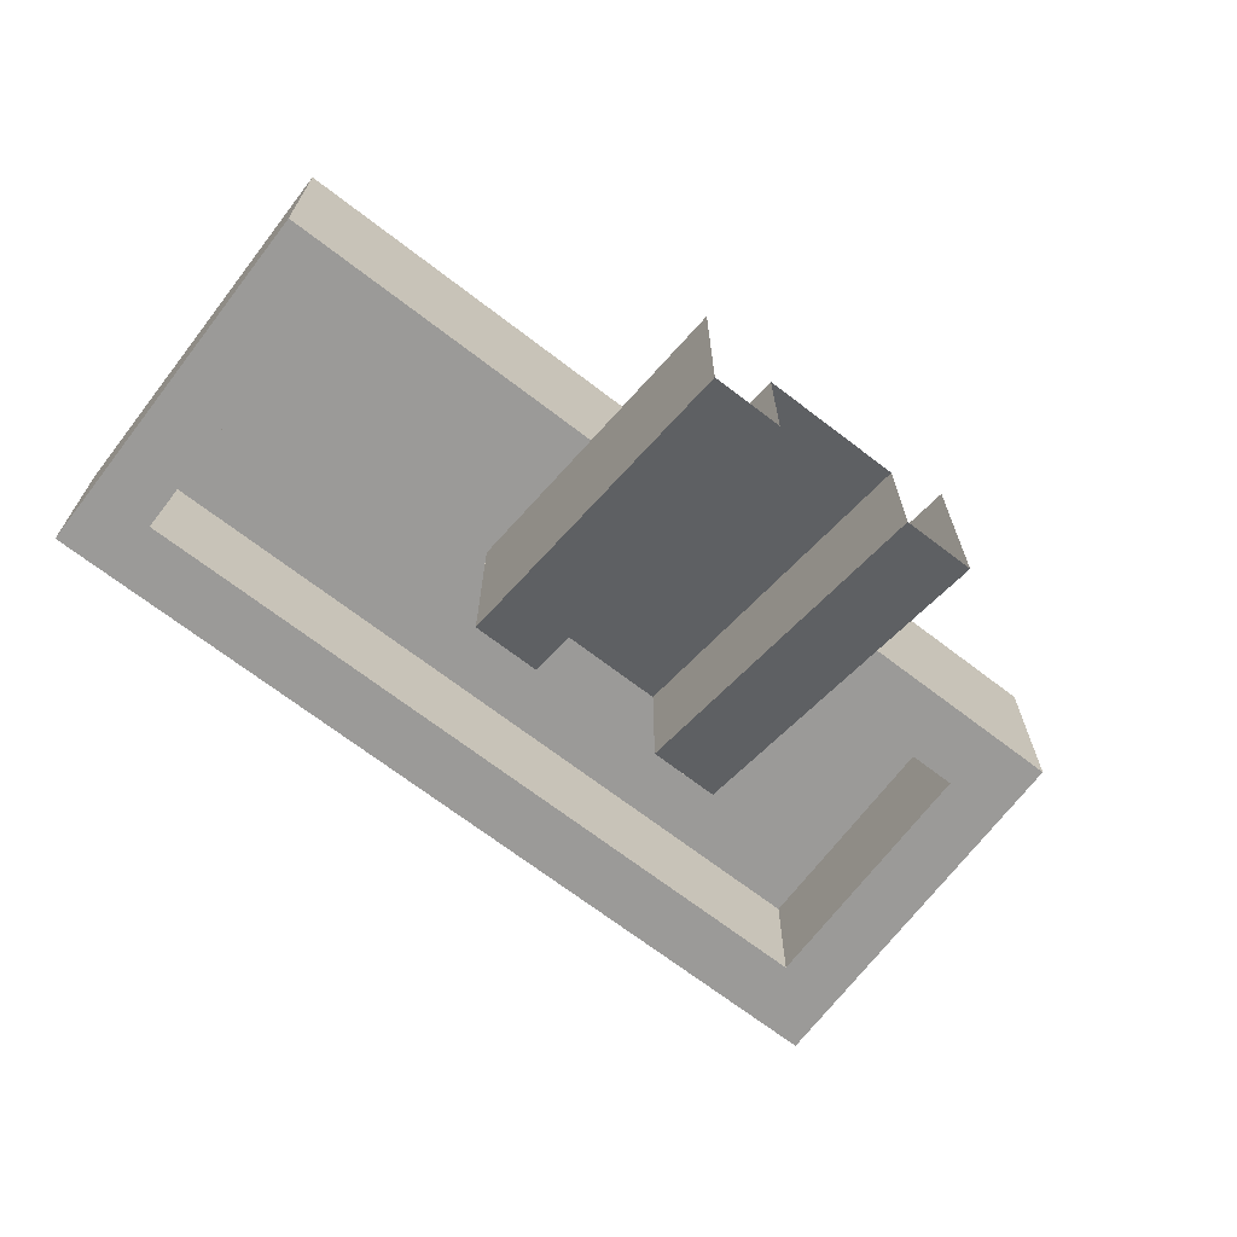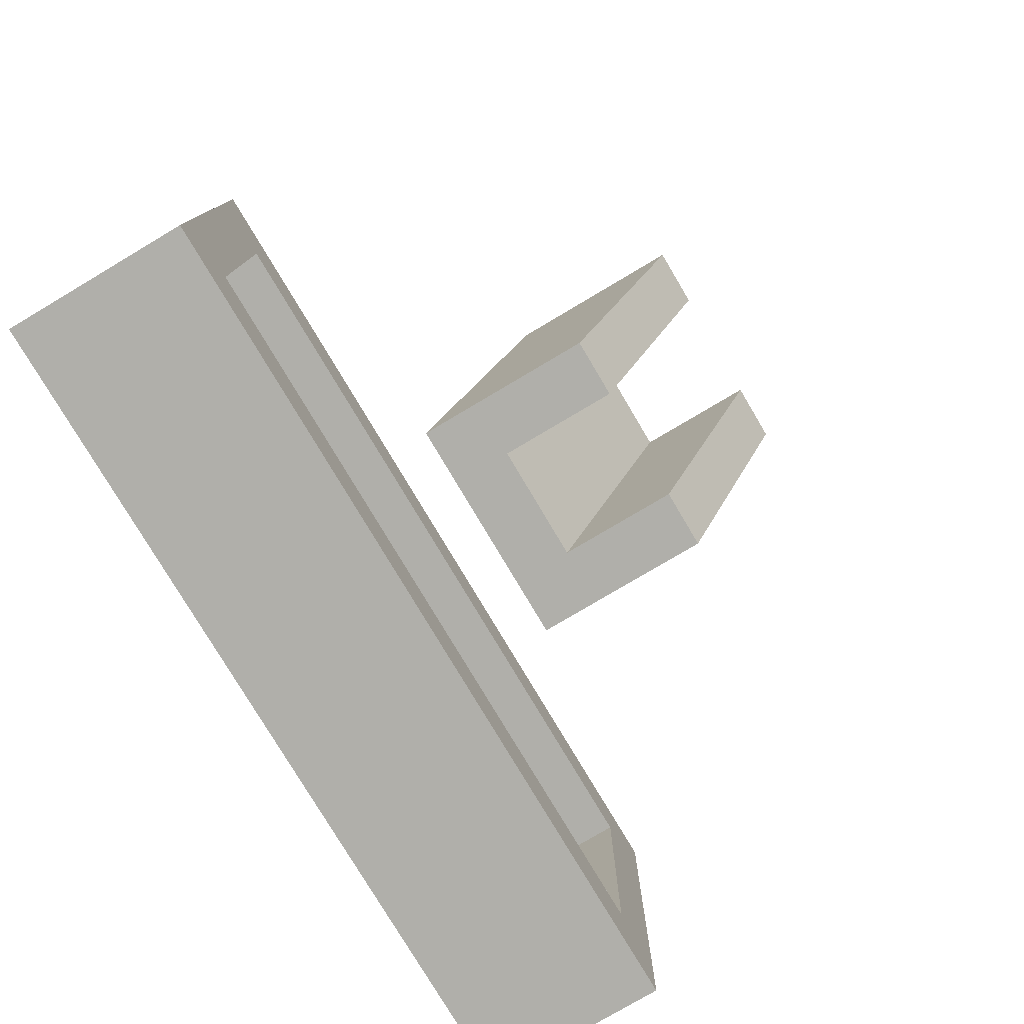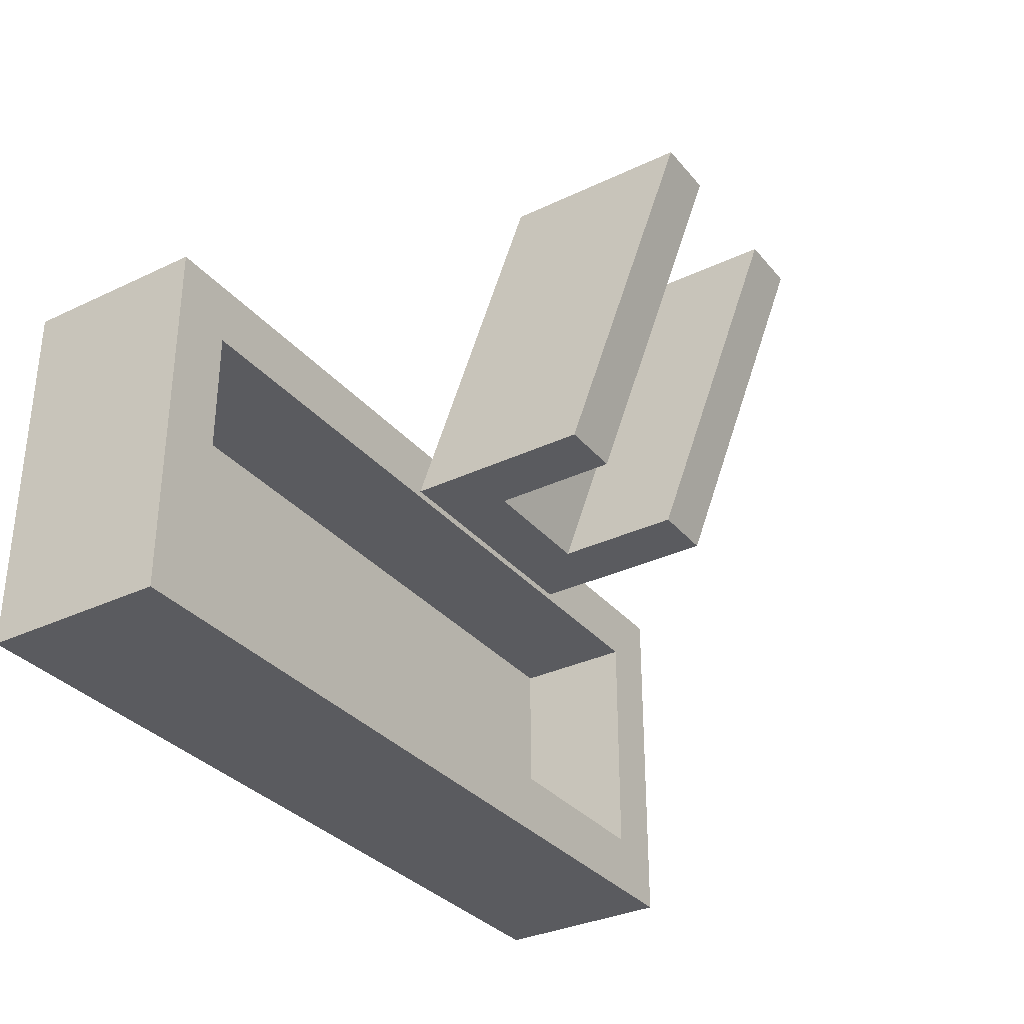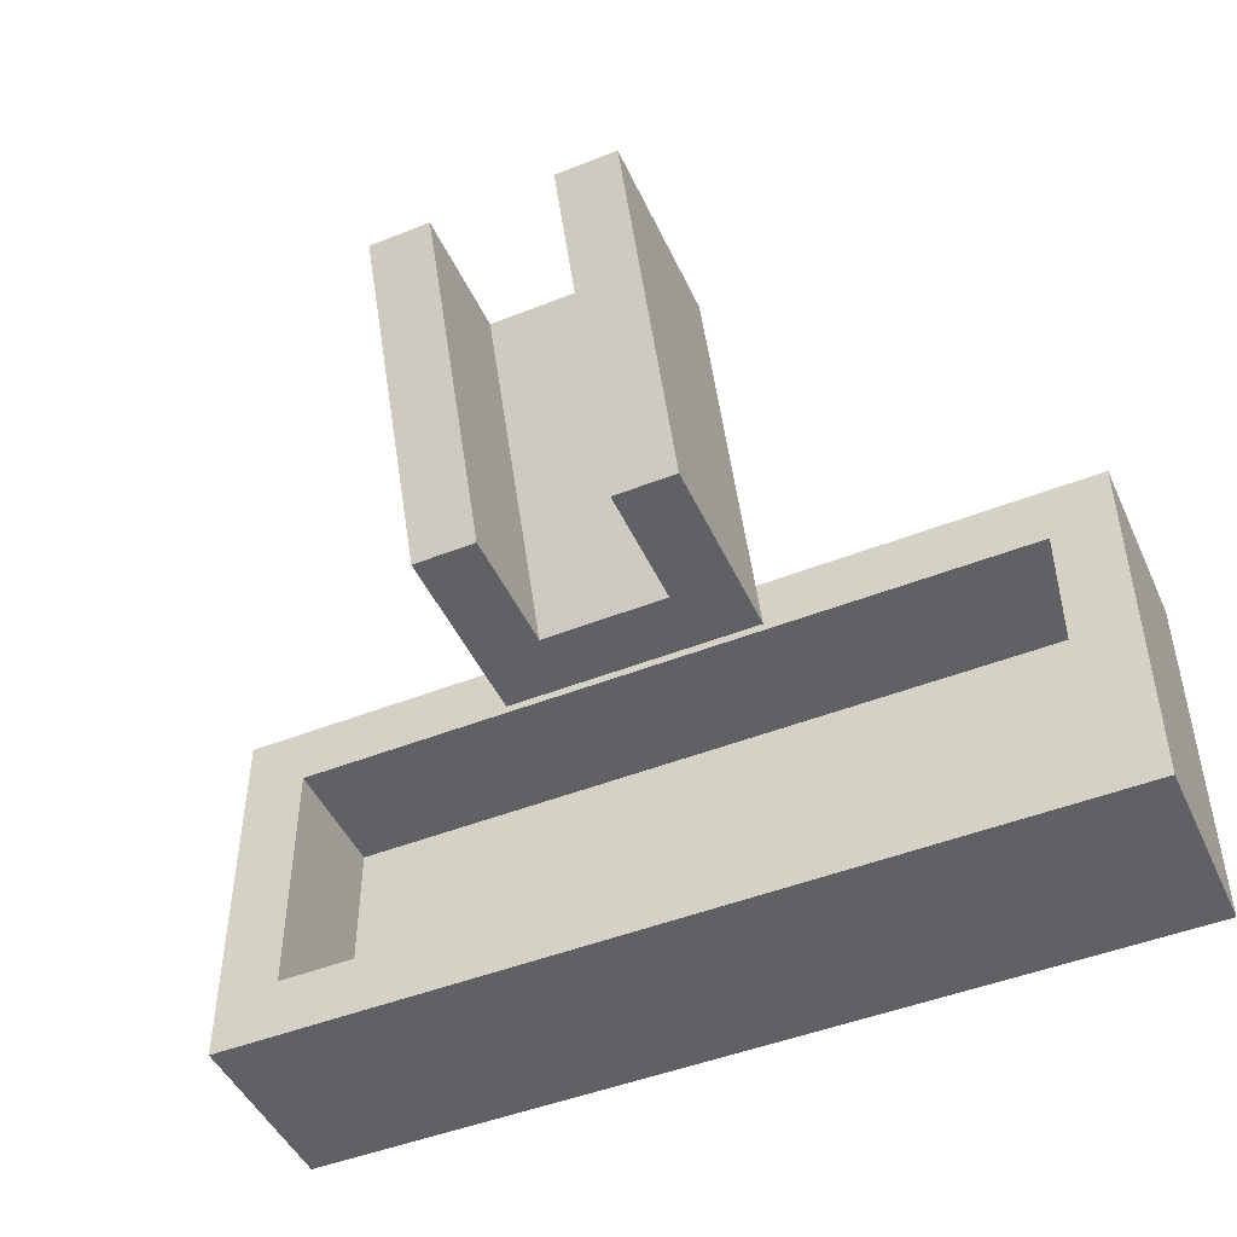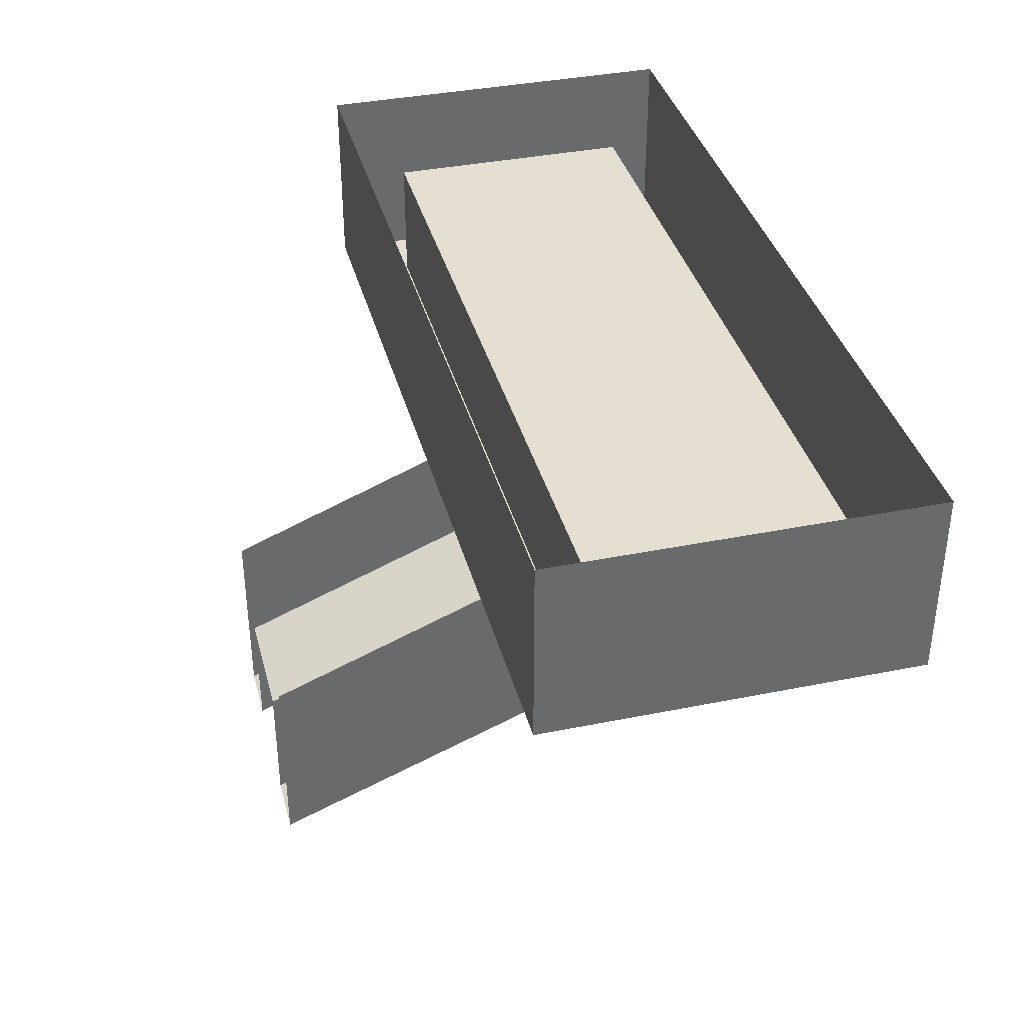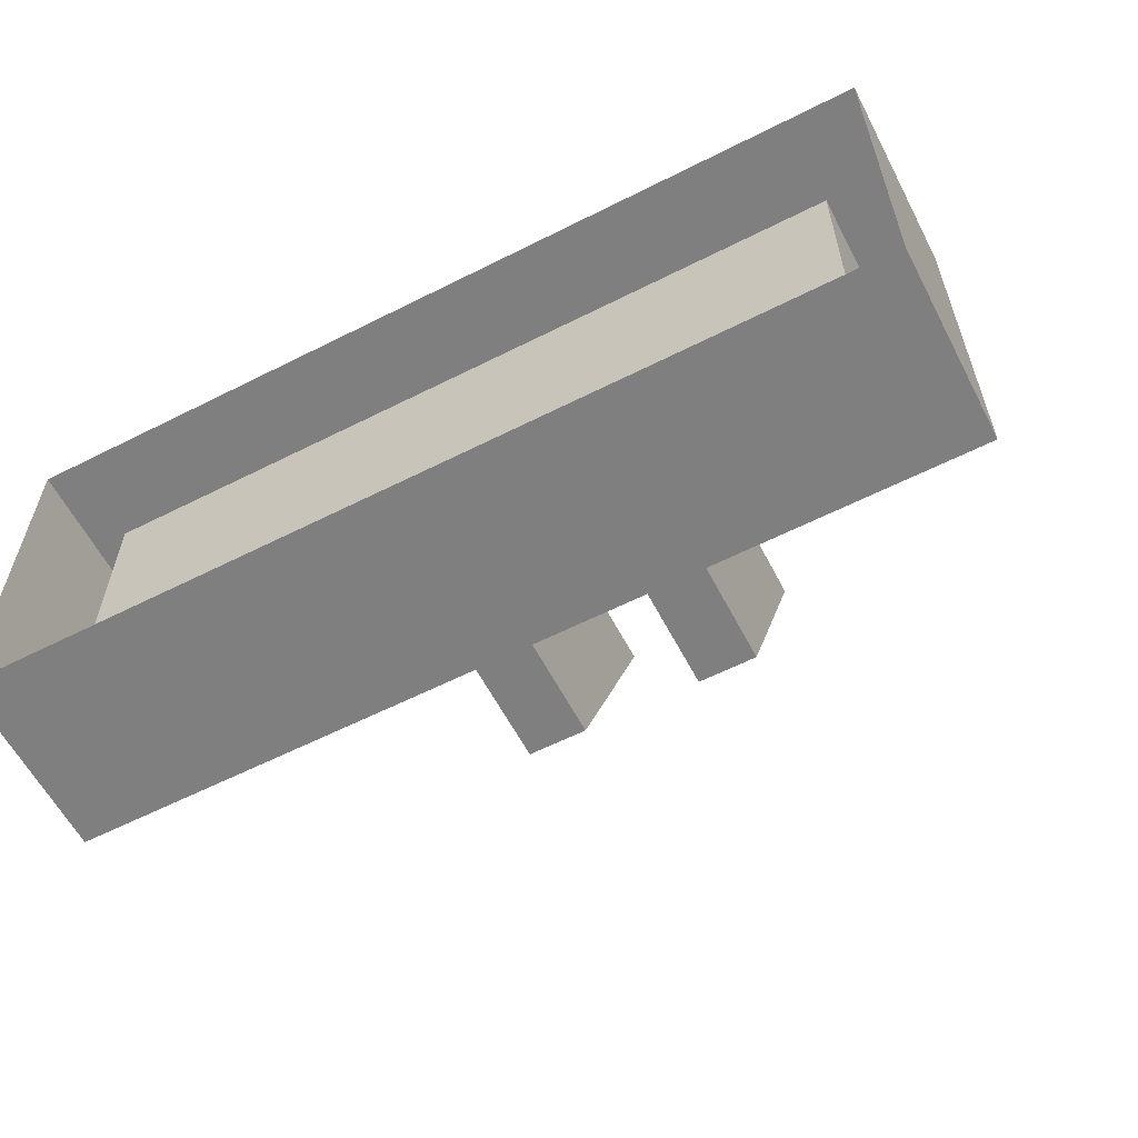
<metadata>
{"format":"obj","ext":"obj","renderer":"f3d","projection":"perspective","resolution":1024,"background":"white","views":[{"elev":-69.3,"azim":-37.5,"up":"+Y"},{"elev":-78.0,"azim":-59.3,"up":"+Z"},{"elev":-32.9,"azim":-56.7,"up":"+Z"},{"elev":-47.2,"azim":24.1,"up":"+Z"},{"elev":37.4,"azim":75.5,"up":"+Y"},{"elev":-59.8,"azim":-152.6,"up":"+Z"}]}
</metadata>
<code>
v 0 -0.4375 0.5
v 0 -0.5625 0.5
v 0 -0.4375 0.1875
v 0 -0.3125 0.1875
v 0.125 -0.4375 0.5
v 0.125 -0.3125 0.1875
v 0.125 -0.5625 0.5
v 0.125 -0.4375 0.1875
v 0.1875 -0.5625 0.5
v 0.1875 -0.4375 0.1875
v 0.1875 -0.375 0.5
v 0.1875 -0.25 0.1875
v -0.0625 -0.25 0.1875
v -0.0625 -0.4375 0.1875
v -0.0625 -0.375 0.5
v -0.0625 -0.5625 0.5
v 0.5 0 -0.0625
v 0.5 0 0.3125
v 0.5 -0.1875 0.3125
v 0.5 -0.1875 -0.0625
v -0.375 0 -0.0625
v -0.375 -0.1875 -0.0625
v -0.375 0 0.3125
v -0.375 -0.1875 0.3125
v -0.3125 -0.0625 0
v -0.3125 -0.0625 0.25
v -0.3125 -0.1875 0.25
v -0.3125 -0.1875 0
v 0.4375 -0.0625 0
v 0.4375 -0.0625 0.25
v 0.4375 -0.1875 0.25
v 0.4375 -0.1875 0
f 1 2 3
f 1 3 4
f 1 4 5
f 5 4 6
f 5 6 7
f 7 6 8
f 7 8 9
f 9 8 10
f 9 10 11
f 11 10 12
f 12 10 8
f 12 8 6
f 12 6 4
f 12 4 13
f 13 4 14
f 13 14 15
f 15 14 16
f 16 14 2
f 2 14 3
f 3 14 4
f 17 18 19
f 17 19 20
f 17 20 21
f 21 20 22
f 21 22 23
f 23 22 24
f 23 24 19
f 23 19 18
f 25 29 26
f 26 29 30
f 27 31 19
f 27 19 24
f 27 24 28
f 28 24 22
f 28 22 20
f 28 20 32
f 31 32 20
f 31 20 19
f 25 26 27
f 25 27 28
f 25 28 29
f 26 30 31
f 26 31 27
f 28 32 29
f 29 32 30
f 30 32 31

</code>
